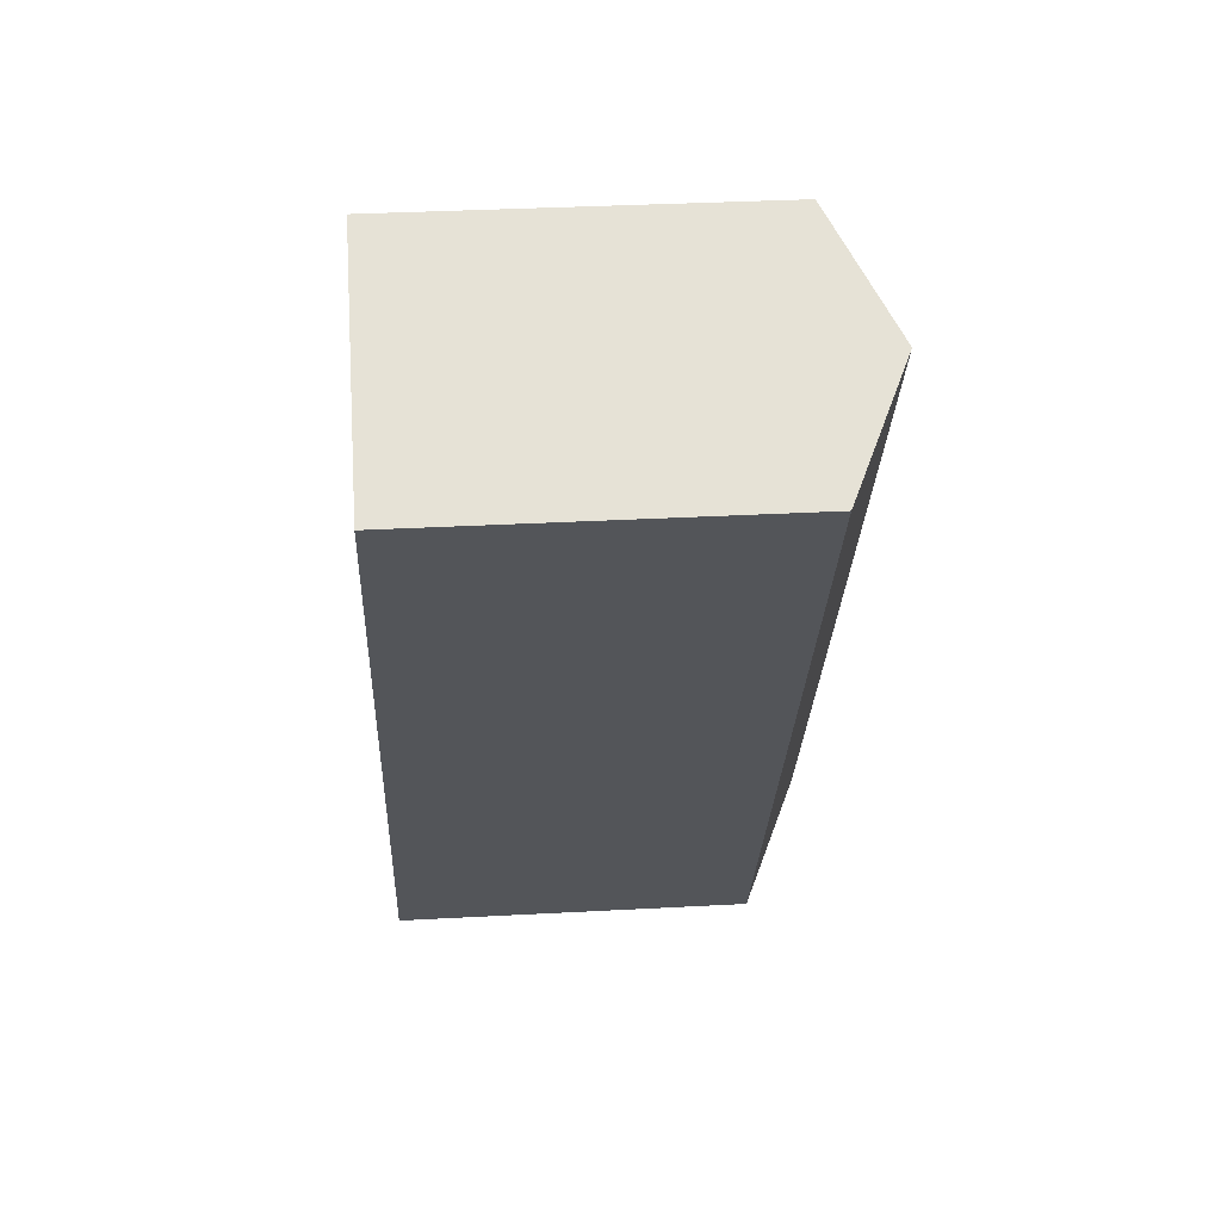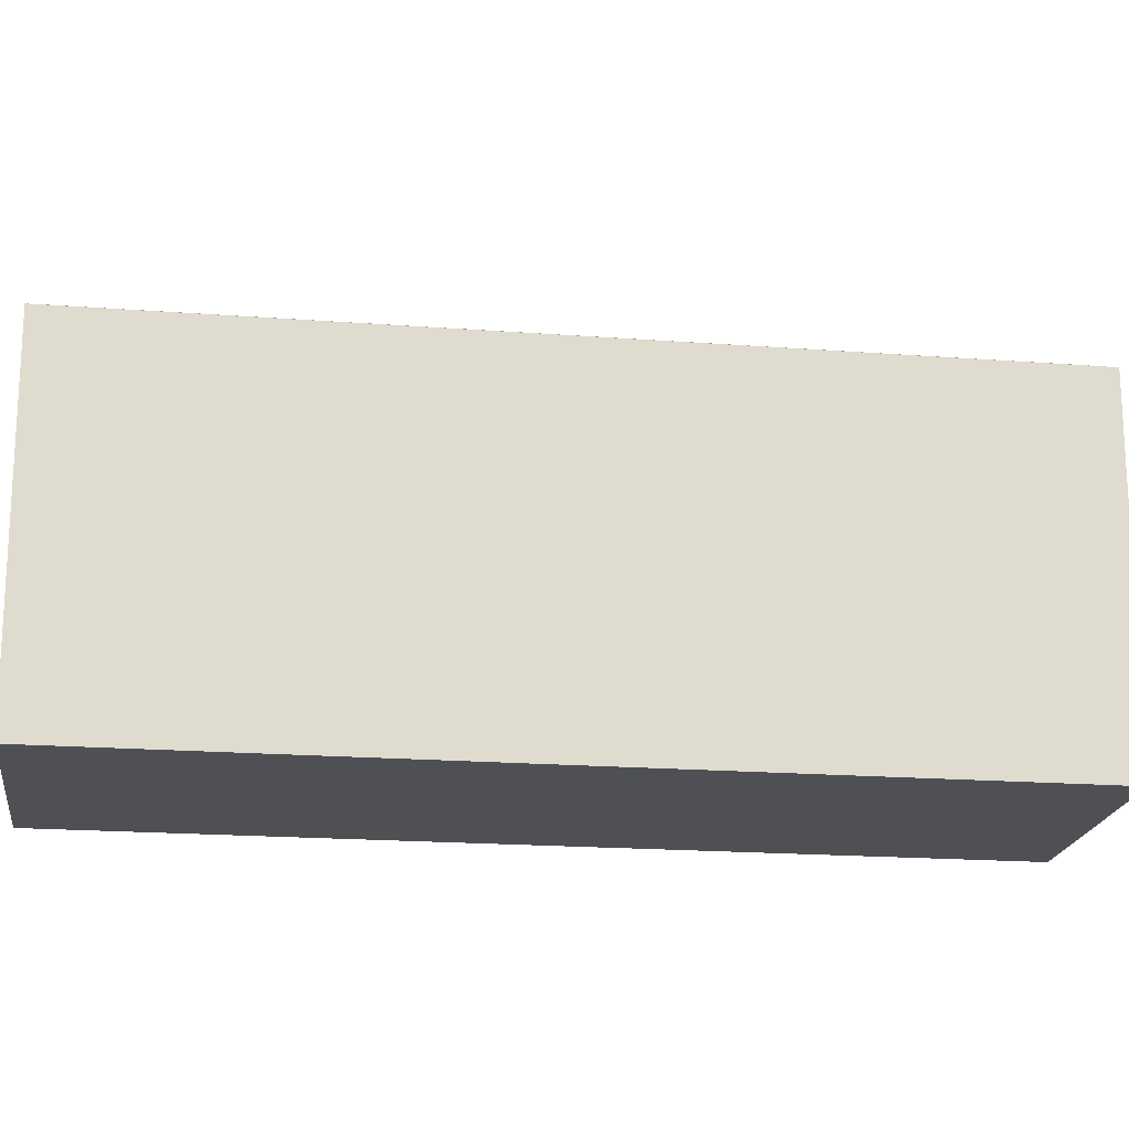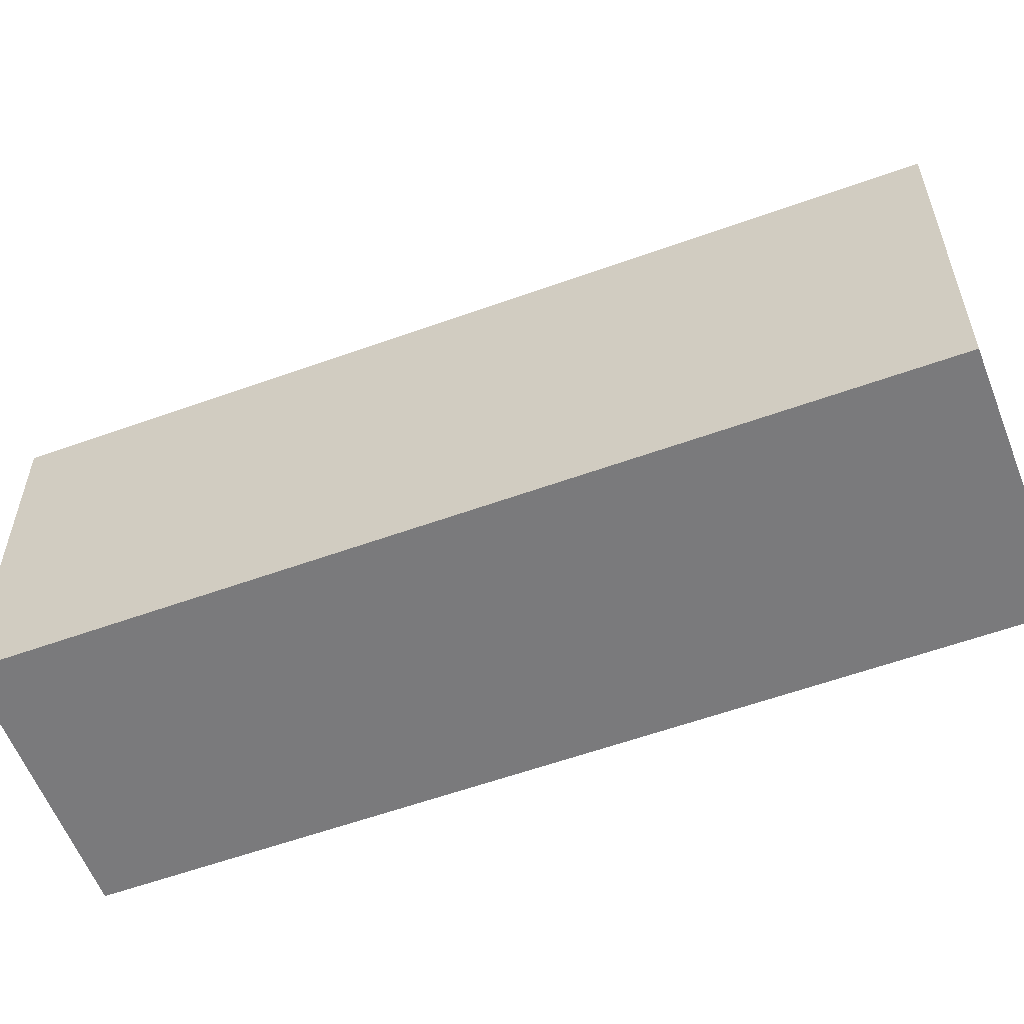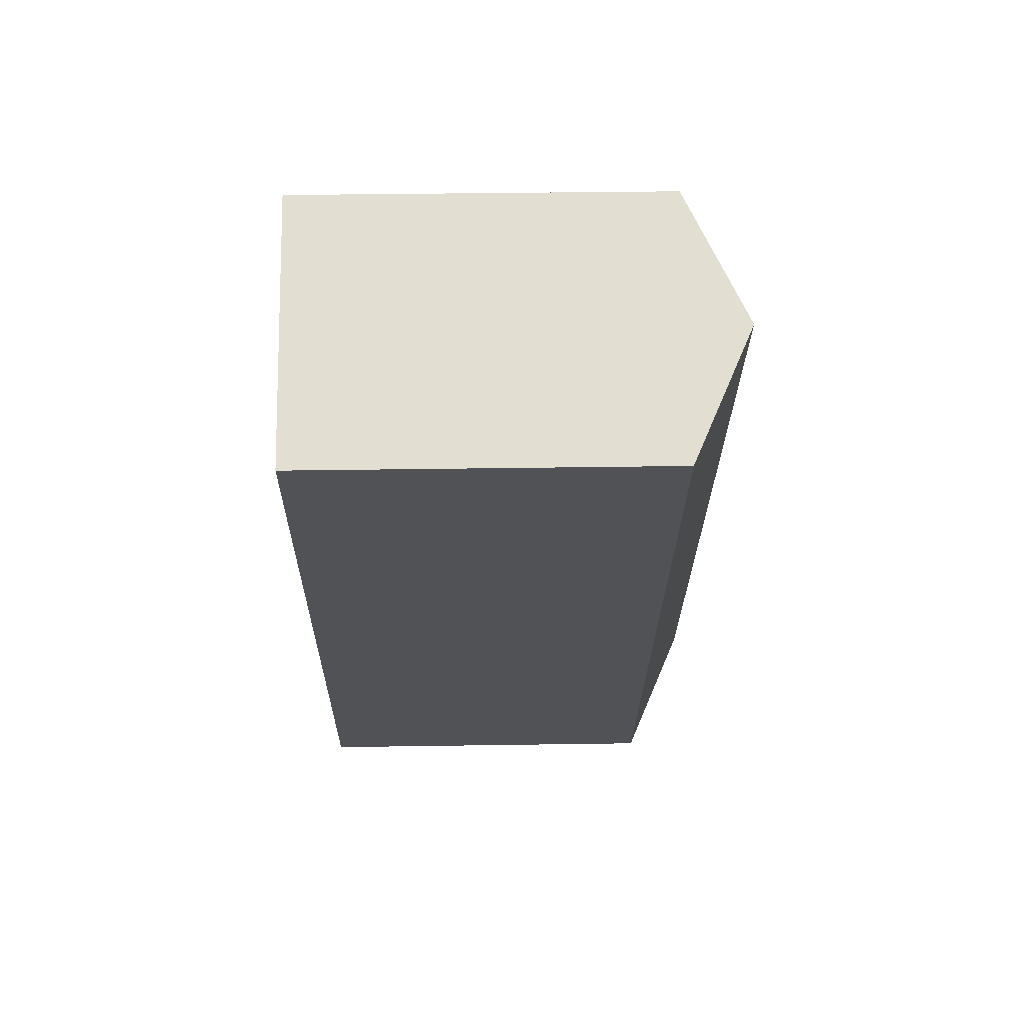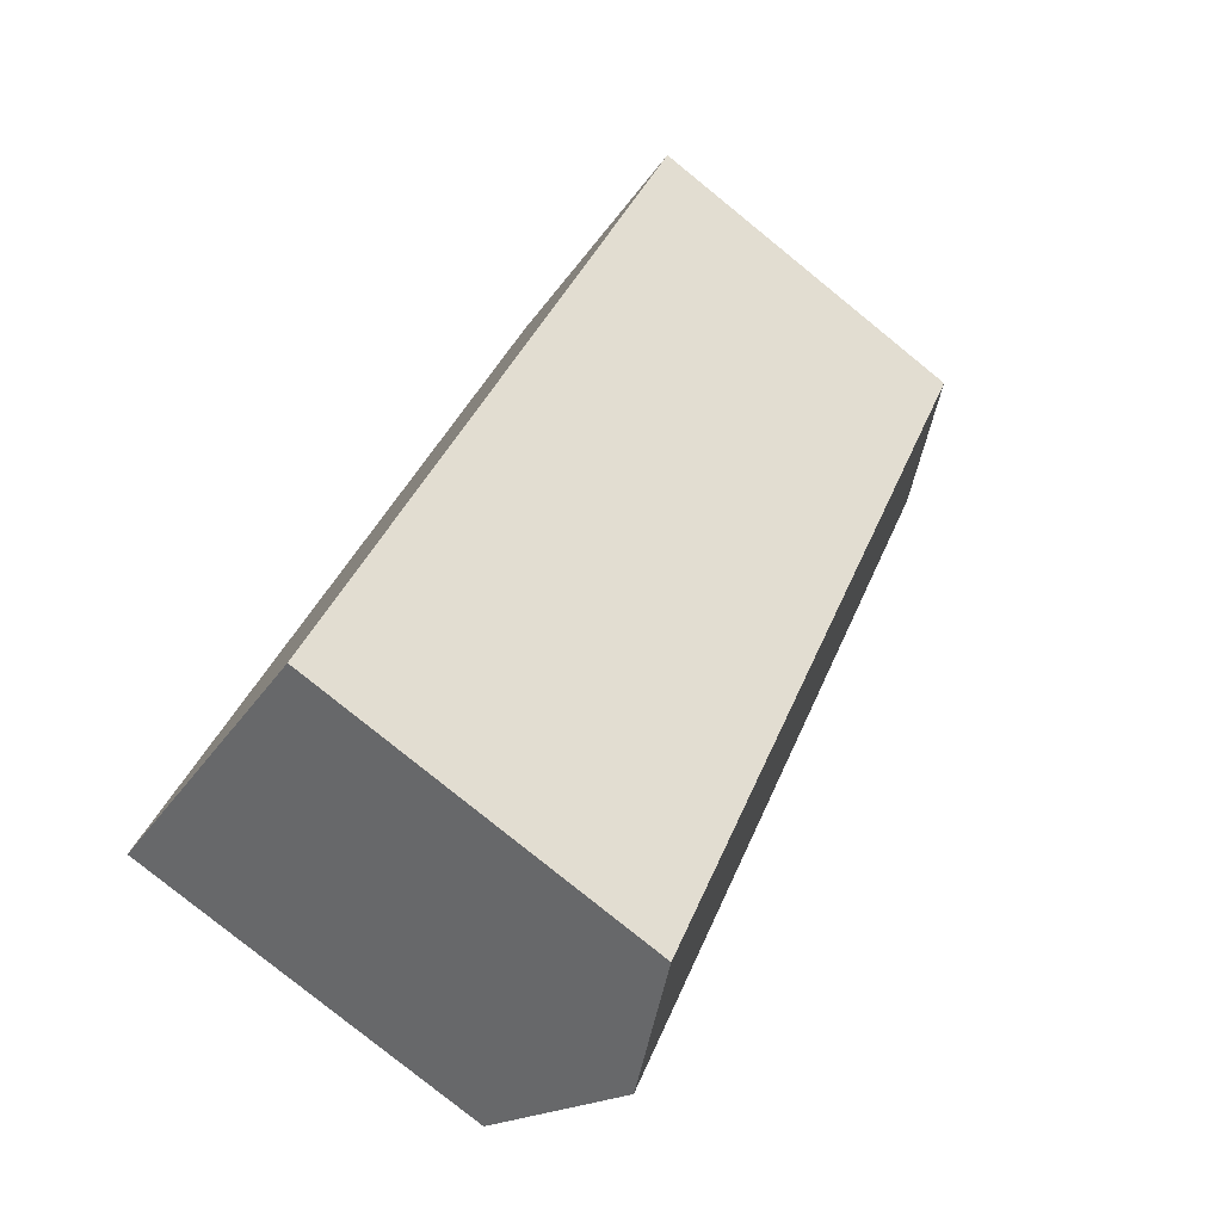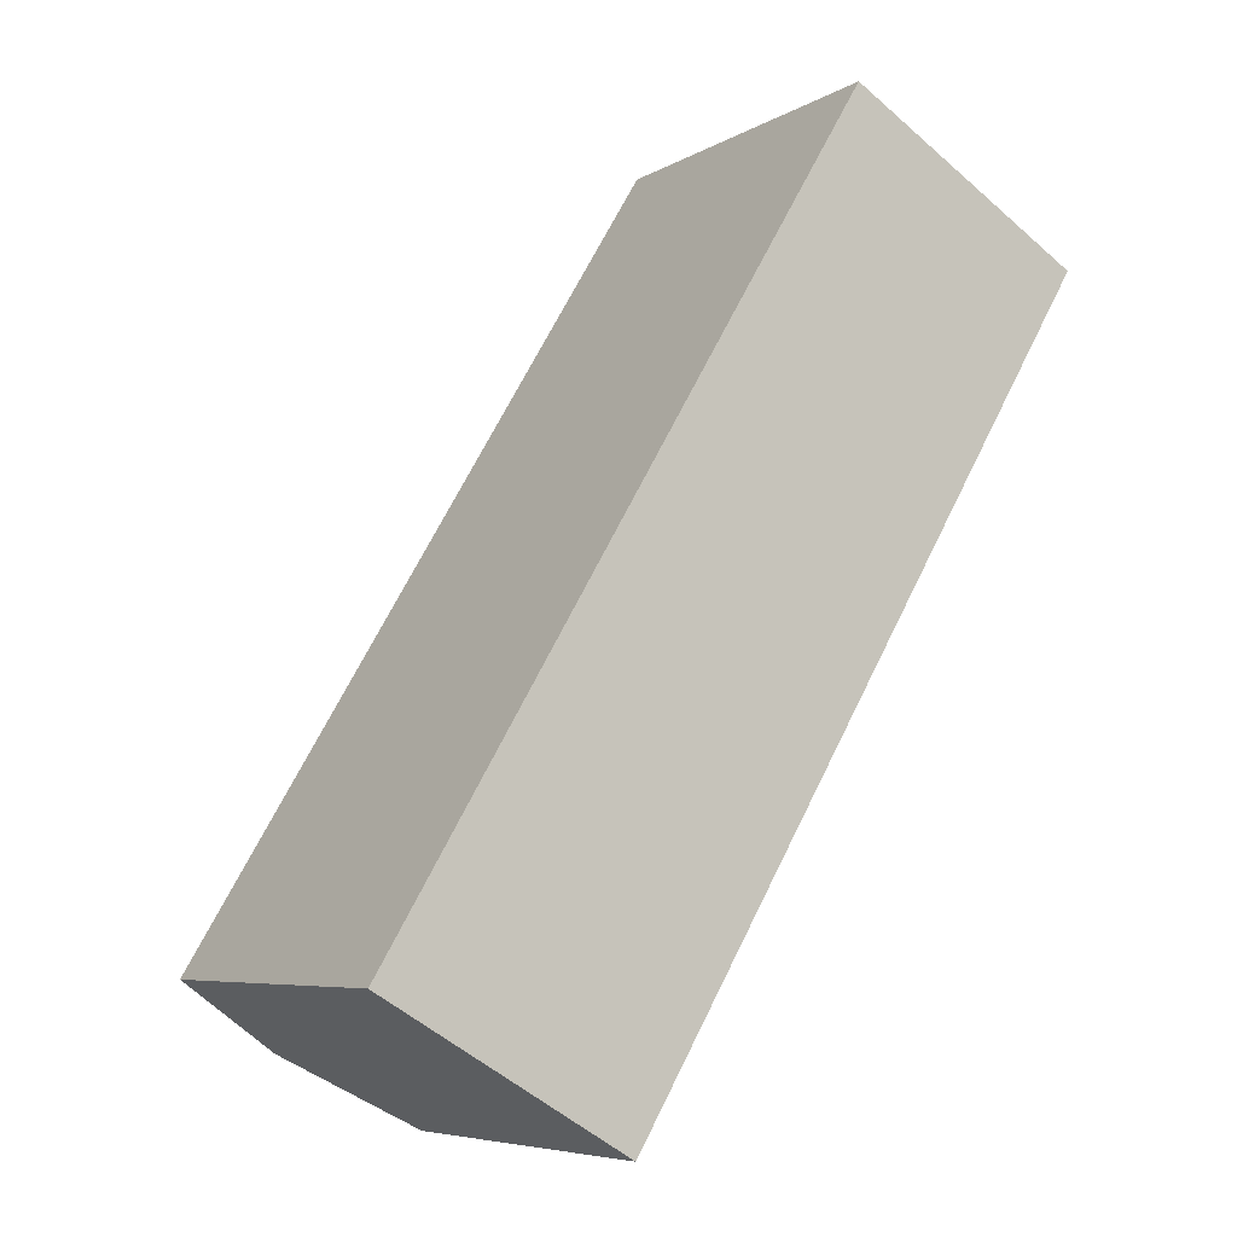
<metadata>
{"format":"obj","ext":"obj","renderer":"f3d","projection":"perspective","resolution":1024,"background":"white","views":[{"elev":34.3,"azim":85.8,"up":"+Z"},{"elev":-18.9,"azim":112.7,"up":"+Y"},{"elev":-58.2,"azim":-38.6,"up":"+Y"},{"elev":37.7,"azim":88.9,"up":"+Z"},{"elev":-79.8,"azim":51.0,"up":"+Z"},{"elev":-6.5,"azim":-31.8,"up":"+Z"}]}
</metadata>
<code>
v  4.527 16.24 -2.65
v  17.89 13.92 29.83
v  22.42 16.24 27.18
v  0.0002971 13.92 -0.0004409
v  9.053 13.92 -5.299
v  26.95 13.92 24.53
v  17.89 -1.827e-15 29.83
v  26.95 -1.502e-15 24.53
v  0 0 0
v  9.053 3.244e-16 -5.299
g defaultobject
f 1 2 3
f 2 1 4
f 5 3 6
f 3 5 1
f 6 7 8
f 7 6 2
f 2 6 3
f 2 9 7
f 9 2 4
f 4 10 9
f 10 4 5
f 5 4 1
f 10 6 8
f 6 10 5
f 7 10 8
f 10 7 9

</code>
